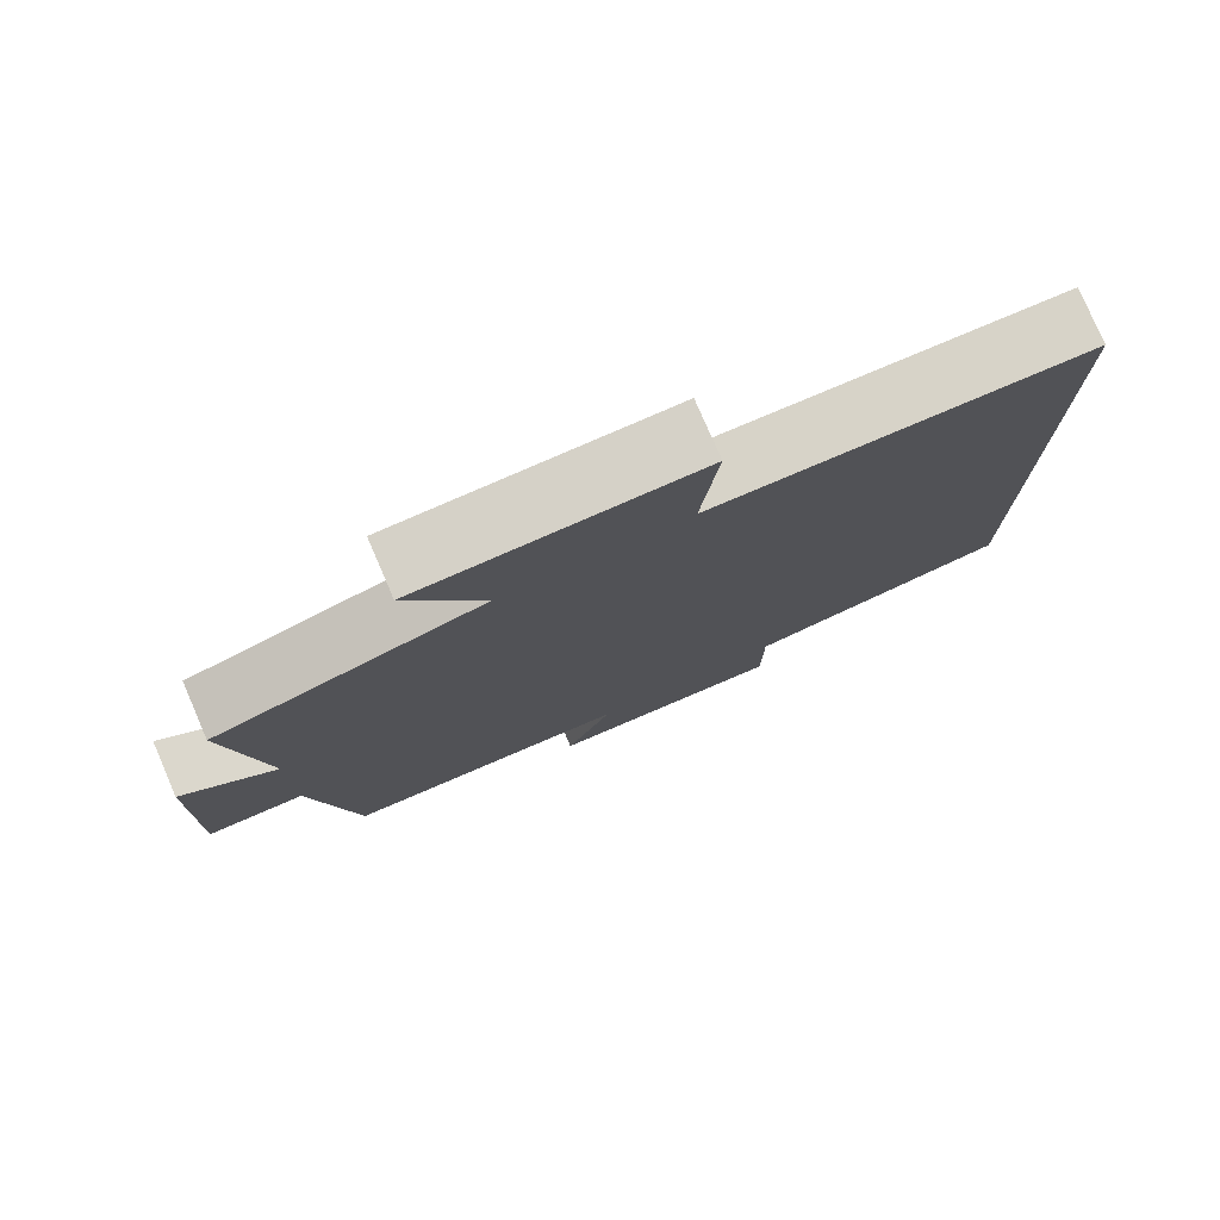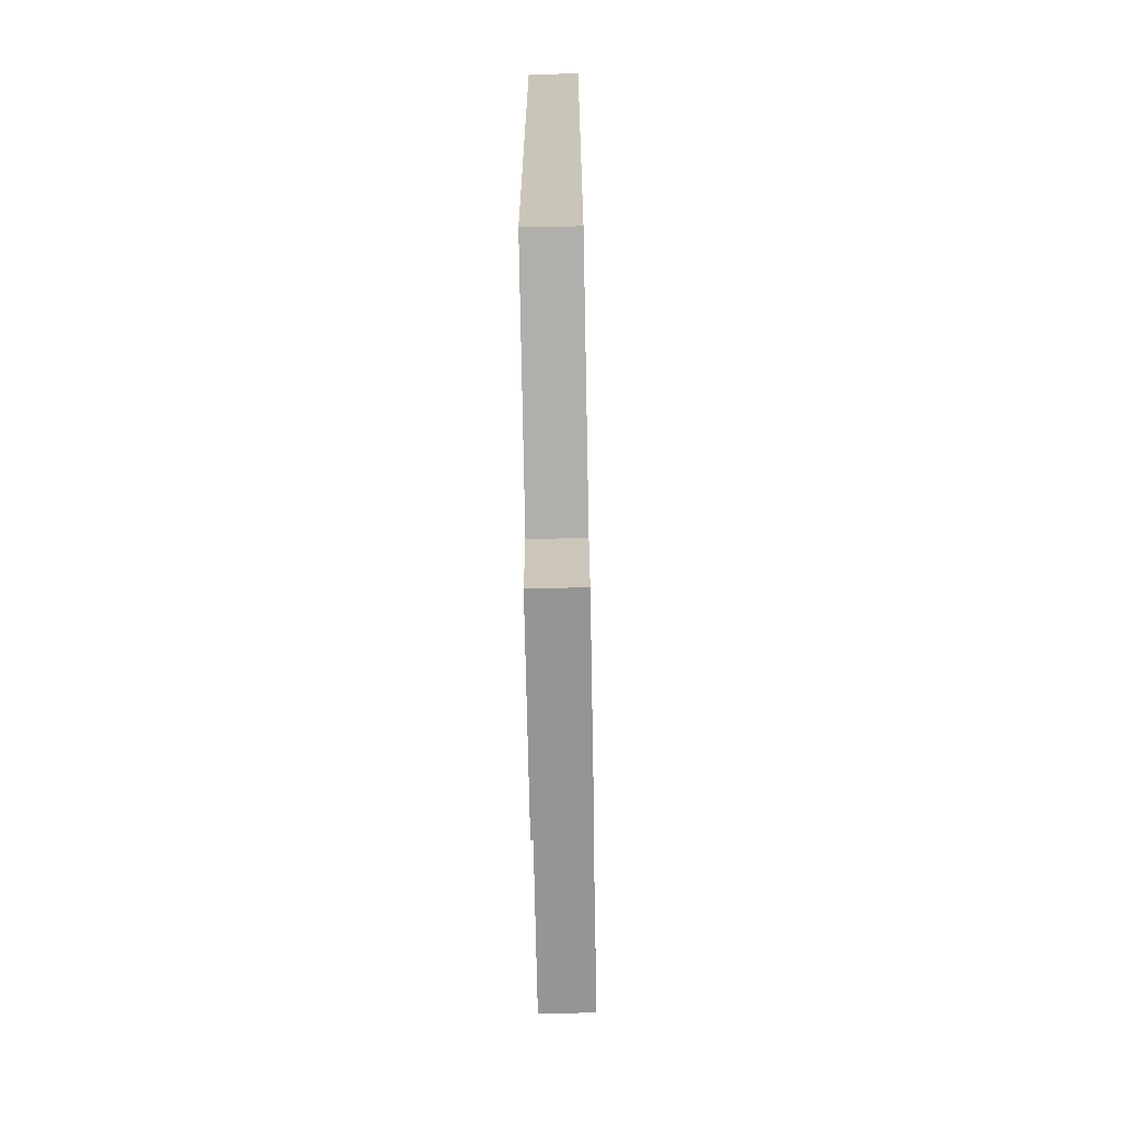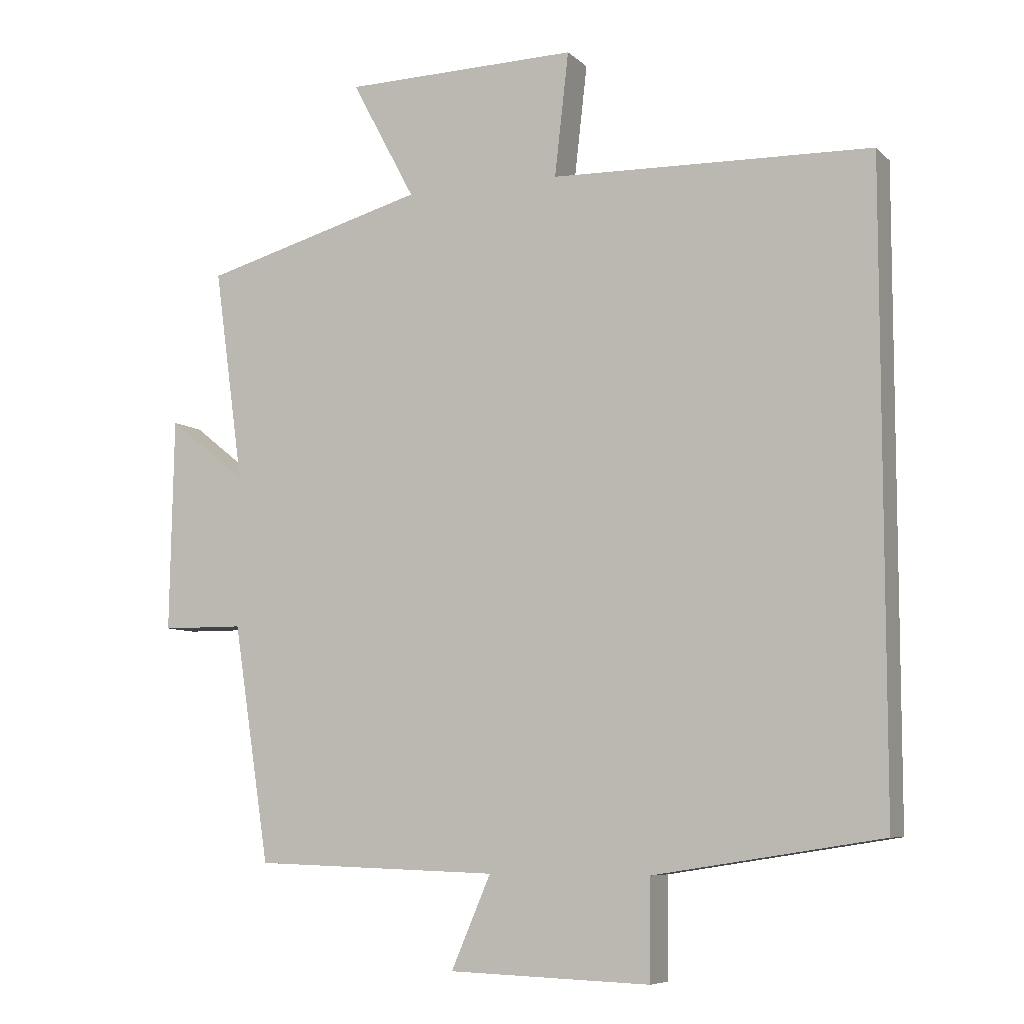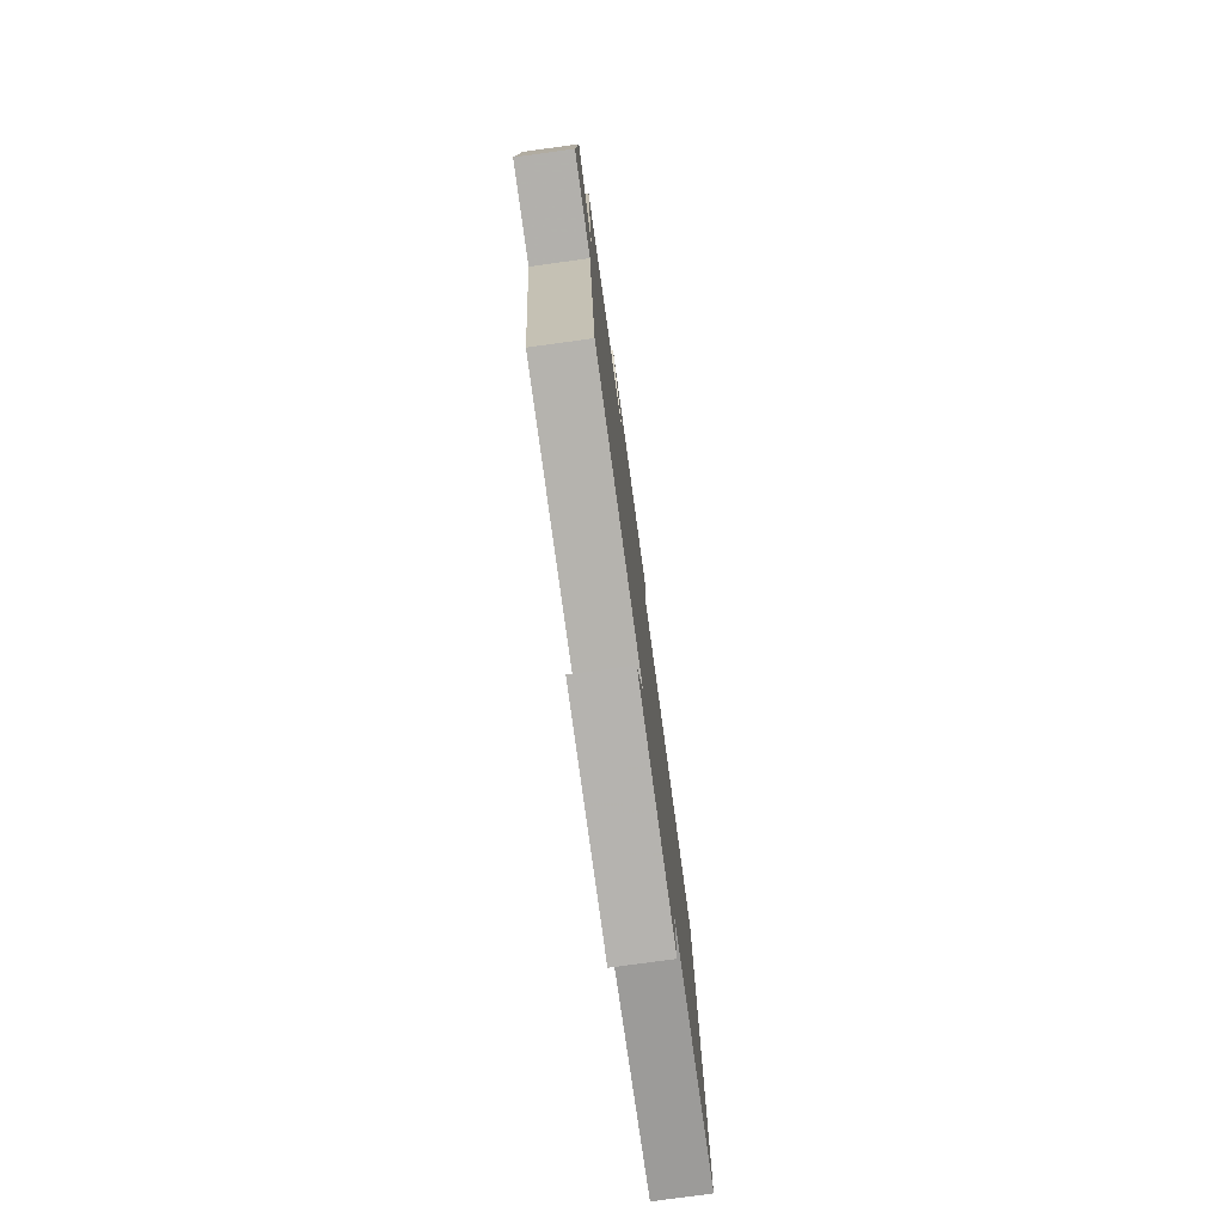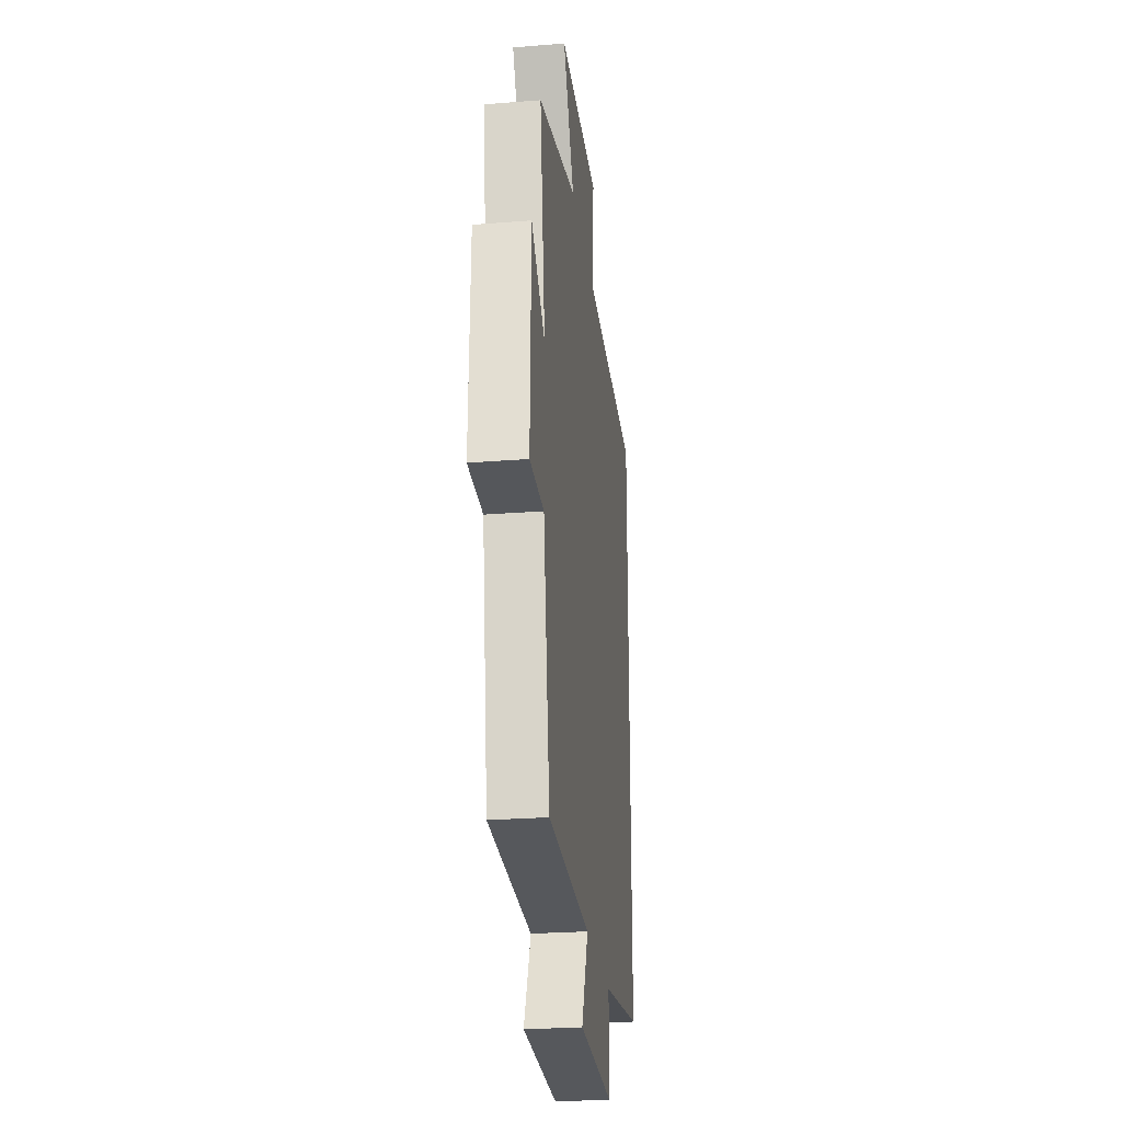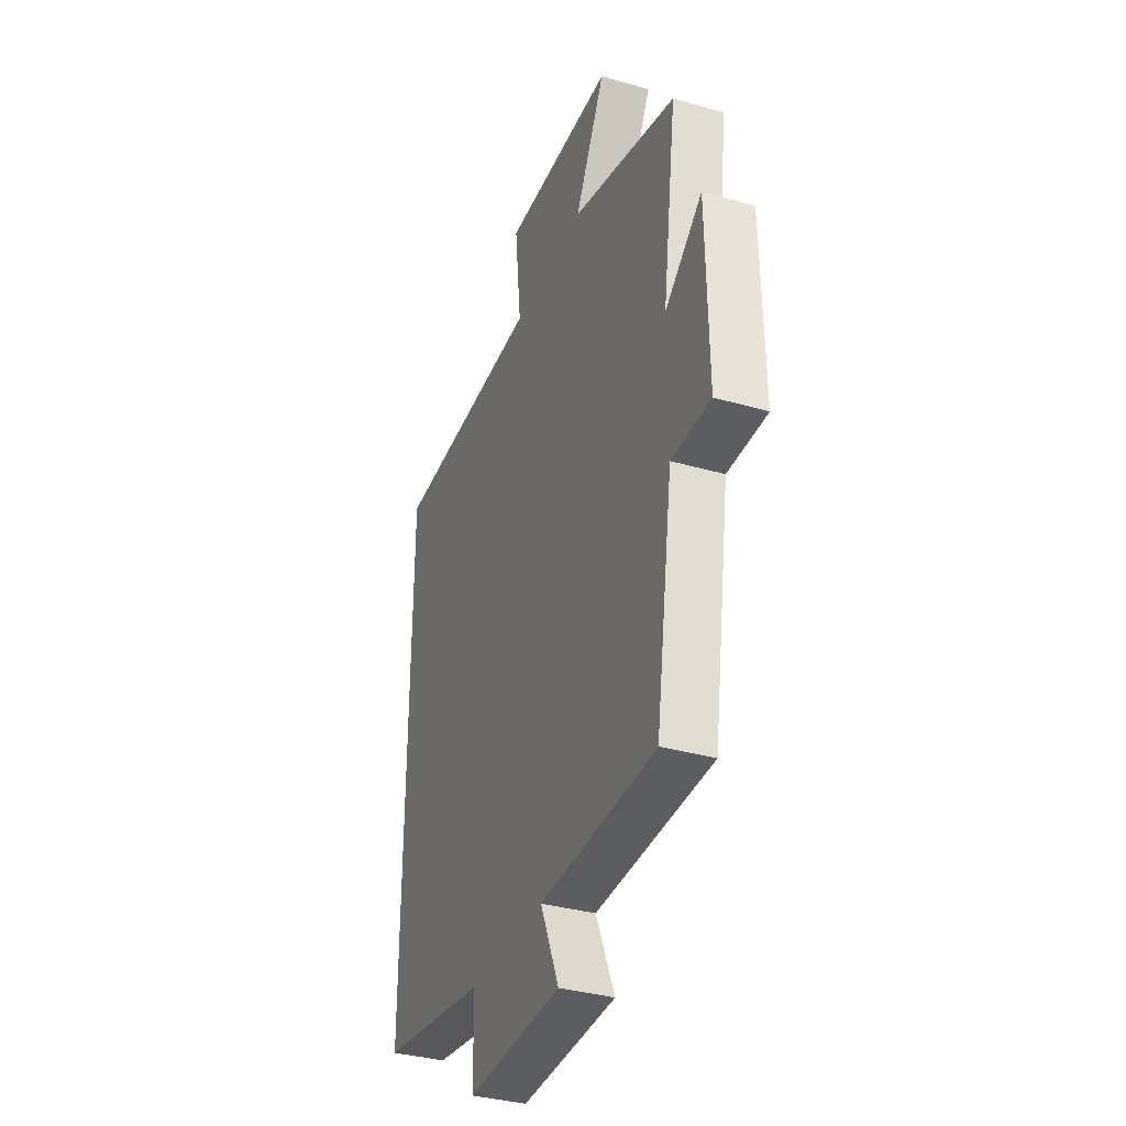
<metadata>
{"format":"obj","ext":"obj","renderer":"f3d","projection":"perspective","resolution":1024,"background":"white","views":[{"elev":78.1,"azim":-23.4,"up":"+Z"},{"elev":-69.2,"azim":91.1,"up":"+Z"},{"elev":-7.4,"azim":24.4,"up":"+Z"},{"elev":-78.4,"azim":-82.2,"up":"+Z"},{"elev":-26.4,"azim":-82.9,"up":"+Z"},{"elev":-35.2,"azim":-110.8,"up":"+Z"}]}
</metadata>
<code>
v -0.446 0.07 -0.488
v -0.5 0.07 -0.136
v -0.623 0.07 -0.135
v -0.617 0.07 0.183
v -0.5 0.07 0.09
v -0.544 0.07 0.408
v -0.211 0.07 0.5
v -0.306 0.07 0.678
v 0.044 0.07 0.684
v 0.023 0.07 0.5
v 0.5 0.07 0.486
v 0.5 0.07 -0.447
v 0.162 0.07 -0.5
v 0.161 0.07 -0.647
v -0.139 0.07 -0.637
v -0.08 0.07 -0.5
v -0.446 0 -0.488
v -0.5 0 -0.136
v -0.623 0 -0.135
v -0.617 0 0.183
v -0.5 0 0.09
v -0.544 0 0.408
v -0.211 0 0.5
v -0.306 0 0.678
v 0.044 0 0.684
v 0.023 0 0.5
v 0.5 0 0.486
v 0.5 0 -0.447
v 0.162 0 -0.5
v 0.161 0 -0.647
v -0.139 0 -0.637
v -0.08 0 -0.5
f 13 14 15 16
f 16 1 2
f 13 16 2
f 12 13 2
f 11 12 2
f 10 11 2
f 7 8 9 10
f 5 6 7 10
f 5 10 2 3
f 3 4 5
f 32 31 30 29
f 18 17 32
f 18 32 29
f 18 29 28
f 18 28 27
f 18 27 26
f 26 25 24 23
f 26 23 22 21
f 19 18 26 21
f 21 20 19
f 1 17 18 2
f 2 18 19 3
f 3 19 20 4
f 4 20 21 5
f 5 21 22 6
f 6 22 23 7
f 7 23 24 8
f 8 24 25 9
f 9 25 26 10
f 10 26 27 11
f 11 27 28 12
f 12 28 29 13
f 13 29 30 14
f 14 30 31 15
f 15 31 32 16
f 16 32 17 1

</code>
